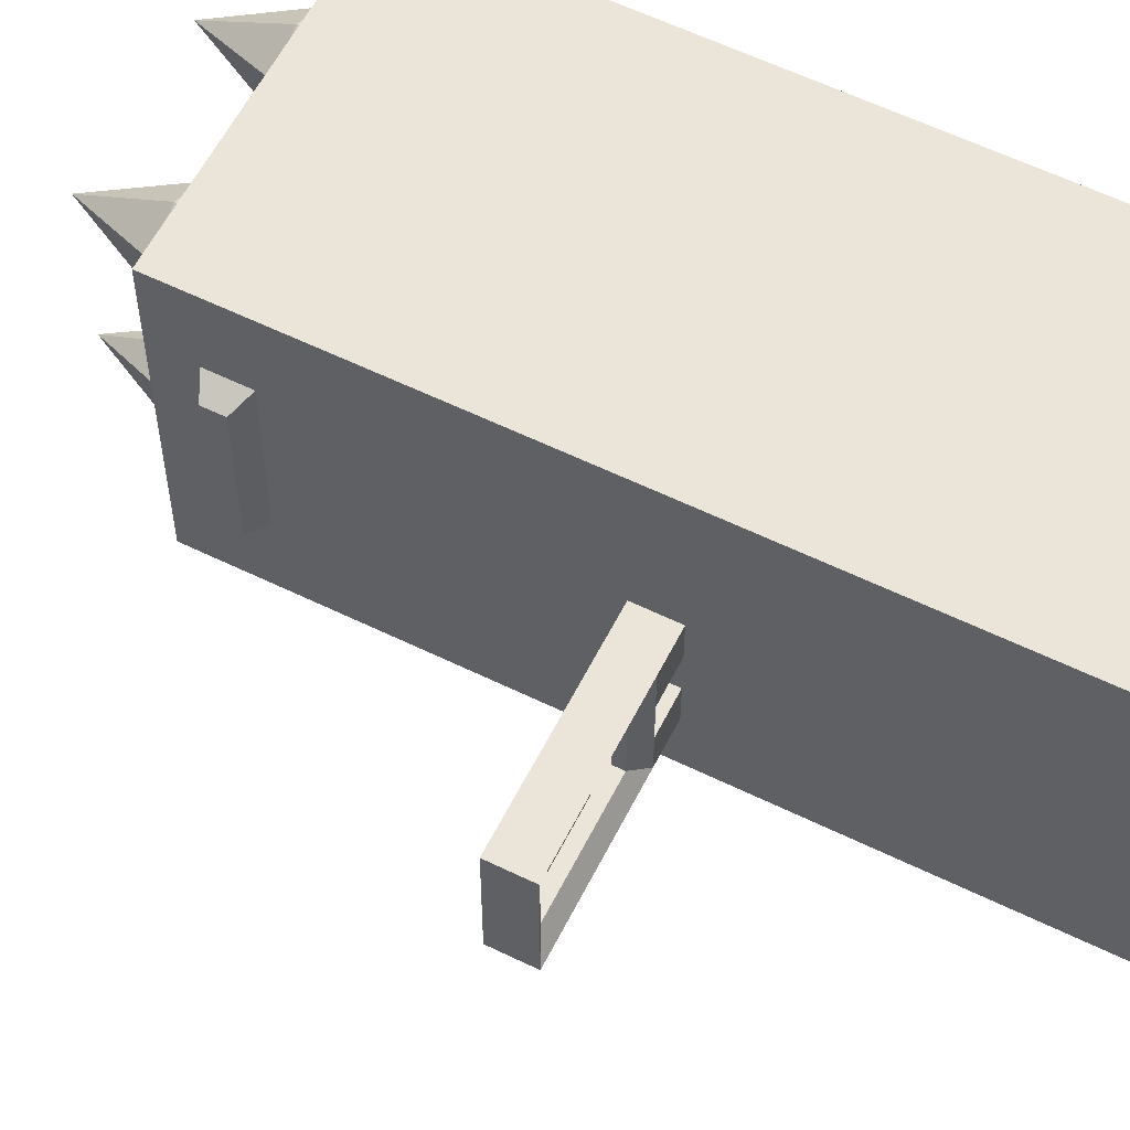
<metadata>
{"format":"obj","ext":"obj","renderer":"f3d","projection":"perspective","resolution":1024,"background":"white","views":[{"elev":59.0,"azim":116.7,"up":"+Y"}]}
</metadata>
<code>
o hudModelLocking1
v -0.02813 0.3122 0.9522
v 0.02813 0.3122 0.9522
v 0.02813 0.256 0.9522
v -0.02813 0.256 0.9522
f 1 2 3 4
o ammoModelFour
v 0.1343 0.1669 0.6507
v 0.09375 0.1435 0.6507
v 0.09375 0.1903 0.6507
v 0.09375 0.1903 0.7445
v 0.1343 0.2138 0.6507
v 0.09375 0.2372 0.6507
v 0.05316 0.2138 0.6507
v 0.05316 0.1669 0.6507
v 0.1343 0.1669 0.4398
v 0.09375 0.1435 0.4398
v 0.09375 0.1903 0.4398
v 0.1343 0.1669 0.6507
v 0.09375 0.1435 0.6507
v 0.09375 0.1903 0.6507
v 0.1343 0.2138 0.4398
v 0.1343 0.2138 0.6507
v 0.09375 0.2372 0.4398
v 0.09375 0.2372 0.6507
v 0.05316 0.2138 0.4398
v 0.05316 0.2138 0.6507
v 0.05316 0.1669 0.4398
v 0.05316 0.1669 0.6507
f 5 6 7
f 6 5 8
f 9 5 7
f 5 9 8
f 10 9 7
f 9 10 8
f 11 10 7
f 10 11 8
f 12 11 7
f 11 12 8
f 6 12 7
f 12 6 8
f 13 14 15
f 14 13 16 17
f 17 16 18
f 19 13 15
f 13 19 20 16
f 16 20 18
f 21 19 15
f 19 21 22 20
f 20 22 18
f 23 21 15
f 21 23 24 22
f 22 24 18
f 25 23 15
f 23 25 26 24
f 24 26 18
f 14 25 15
f 25 14 17 26
f 26 17 18
o ammoModel
v 0.1641 0.4481 -0.3102
v 0.1875 0.4716 -0.2633
v 0.1875 0.09658 -0.2633
v 0.1641 0.12 -0.3102
v -0.1641 0.12 -0.3102
v -0.1875 0.09658 -0.2633
v -0.1875 0.4716 -0.2633
v -0.1641 0.4481 -0.3102
v 0.1875 0.09658 -0.2165
v 0.1875 0.4716 -0.2165
v -0.1875 0.4716 -0.2165
v -0.1875 0.09658 -0.2165
f 27 28 29 30
f 31 32 33 34
f 34 33 28 27
f 30 29 32 31
f 35 36 37 38
f 34 27 30 31
f 36 28 33 37
f 37 33 32 38
f 38 32 29 35
f 35 29 28 36
o hudModelSearch
v -0.05625 0.256 0.9522
v -0.05625 0.2841 0.9522
v 0.05625 0.2841 0.9522
v 0.05625 0.256 0.9522
v 0.05625 0.3122 0.9522
v -0.05625 0.3122 0.9522
f 39 40 41 42
f 43 41 40 44
o ammoModelThree
v -0.05316 0.1669 0.6507
v -0.09375 0.1435 0.6507
v -0.09375 0.1903 0.6507
v -0.09375 0.1903 0.7445
v -0.05316 0.2138 0.6507
v -0.09375 0.2372 0.6507
v -0.1343 0.2138 0.6507
v -0.1343 0.1669 0.6507
v -0.05316 0.1669 0.4398
v -0.09375 0.1435 0.4398
v -0.09375 0.1903 0.4398
v -0.05316 0.1669 0.6507
v -0.09375 0.1435 0.6507
v -0.09375 0.1903 0.6507
v -0.05316 0.2138 0.4398
v -0.05316 0.2138 0.6507
v -0.09375 0.2372 0.4398
v -0.09375 0.2372 0.6507
v -0.1343 0.2138 0.4398
v -0.1343 0.2138 0.6507
v -0.1343 0.1669 0.4398
v -0.1343 0.1669 0.6507
f 45 46 47
f 46 45 48
f 49 45 47
f 45 49 48
f 50 49 47
f 49 50 48
f 51 50 47
f 50 51 48
f 52 51 47
f 51 52 48
f 46 52 47
f 52 46 48
f 53 54 55
f 54 53 56 57
f 57 56 58
f 59 53 55
f 53 59 60 56
f 56 60 58
f 61 59 55
f 59 61 62 60
f 60 62 58
f 63 61 55
f 61 63 64 62
f 62 64 58
f 65 63 55
f 63 65 66 64
f 64 66 58
f 54 65 55
f 65 54 57 66
f 66 57 58
o defaultScopeModelLockon
v 0.293 0.2724 0.2054
v 0.3633 0.2724 0.2054
v 0.3633 0.2021 0.2054
v 0.293 0.2021 0.2054
f 67 68 69 70
o defaultScopeModel
v 0.2344 0.2138 0.182
v 0.2344 0.2138 0.2289
v 0.2344 0.1669 0.2289
v 0.2344 0.1669 0.182
v 0.1875 0.1669 0.2289
v 0.1875 0.2138 0.2289
v 0.1875 0.2138 0.182
v 0.1875 0.1669 0.182
v 0.4219 0.3075 0.182
v 0.4219 0.3075 0.2289
v 0.4219 0.1669 0.2289
v 0.4219 0.1669 0.182
v 0.2344 0.1669 0.2289
v 0.2344 0.3075 0.2289
v 0.2344 0.3075 0.182
v 0.2344 0.1669 0.182
v 0.3984 0.2841 0.1937
v 0.2578 0.2841 0.1937
v 0.3984 0.1903 0.1937
v 0.2578 0.1903 0.1937
v 0.3984 0.2841 0.2054
v 0.2578 0.2841 0.2054
v 0.3984 0.1903 0.2054
v 0.2578 0.1903 0.2054
v 0.2344 0.3075 0.182
v 0.2344 0.3075 0.2289
v 0.2344 0.2606 0.2289
v 0.2344 0.2606 0.182
v 0.1875 0.2606 0.2289
v 0.1875 0.3075 0.2289
v 0.1875 0.3075 0.182
v 0.1875 0.2606 0.182
f 71 72 73 74
f 75 76 77 78
f 76 72 71 77
f 74 73 75 78
f 73 72 76 75
f 77 71 74 78
f 79 80 81 82
f 83 84 85 86
f 84 80 79 85
f 82 81 83 86
f 81 80 84 83
f 87 88 85 79
f 89 87 79 82
f 90 89 82 86
f 88 90 86 85
f 91 92 88 87
f 93 91 87 89
f 94 93 89 90
f 92 94 90 88
f 95 96 97 98
f 99 100 101 102
f 100 96 95 101
f 98 97 99 102
f 97 96 100 99
f 101 95 98 102
o hudModelLocking2
v -0.02813 0.3122 0.9522
v 0.02813 0.3122 0.9522
v 0.02813 0.256 0.9522
v -0.02813 0.256 0.9522
f 103 104 105 106
o hudModel
v 0.001465 0.142 0.2508
v -0.001465 0.142 0.2508
v -0.001465 0.1449 0.2508
v 0.001465 0.1449 0.2508
v 0.001465 0.142 0.2538
v 0.001465 0.1449 0.2538
v -0.001465 0.142 0.2538
v -0.001465 0.1449 0.2538
f 107 108 109 110
f 111 107 110 112
f 113 111 112 114
f 108 113 114 109
f 114 112 110 109
f 108 107 111 113
o hudAmmoModel
v 0.001465 0.142 0.2508
v -0.001465 0.142 0.2508
v -0.001465 0.1449 0.2508
v 0.001465 0.1449 0.2508
v 0.001465 0.142 0.2538
v 0.001465 0.1449 0.2538
v -0.001465 0.142 0.2538
v -0.001465 0.1449 0.2538
f 115 116 117 118
f 119 115 118 120
f 121 119 120 122
f 116 121 122 117
f 122 120 118 117
f 116 115 119 121
o hudModelLockon
v -0.02813 0.3122 0.9522
v 0.02813 0.3122 0.9522
v 0.02813 0.256 0.9522
v -0.02813 0.256 0.9522
f 123 124 125 126
o hudReloadModel
v 0.001465 0.142 0.2508
v -0.001465 0.142 0.2508
v -0.001465 0.1449 0.2508
v 0.001465 0.1449 0.2508
v 0.001465 0.142 0.2538
v 0.001465 0.1449 0.2538
v -0.001465 0.142 0.2538
v -0.001465 0.1449 0.2538
f 127 128 129 130
f 131 127 130 132
f 133 131 132 134
f 128 133 134 129
f 134 132 130 129
f 128 127 131 133
o gunModel
v 0.04688 0.04971 0.3695
v 0.04688 0.04971 0.4632
v 0.04688 -0.1378 0.4632
v 0.04688 -0.1378 0.3695
v -0.04688 -0.1378 0.4632
v -0.04688 0.04971 0.4632
v -0.04688 0.04971 0.3695
v -0.04688 -0.1378 0.3695
v 0.04688 0.04971 -0.05239
v 0.04688 0.04971 0.04136
v 0.04688 -0.1378 -0.005519
v 0.04688 -0.1378 -0.09927
v -0.04688 -0.1378 -0.005519
v -0.04688 0.04971 0.04136
v -0.04688 0.04971 -0.05239
v -0.04688 -0.1378 -0.09927
v 0.09375 0.09658 -0.09927
v 0.09375 0.09658 0.5101
v 0.07031 0.04971 0.4867
v 0.07031 0.04971 -0.07583
v -0.07031 0.04971 0.4867
v -0.09375 0.09658 0.5101
v -0.09375 0.09658 -0.09927
v -0.07031 0.04971 -0.07583
v 0.1875 0.09658 0.346
v 0.1875 0.1903 0.346
v 0.1875 0.1903 0.6273
v 0.1875 0.09658 0.6273
v 0 0.09658 0.6273
v 0 0.1903 0.6273
v 0 0.1903 0.346
v 0 0.09658 0.346
v 0 0.2841 0.6273
v 0.09375 0.2841 0.6273
v 0.09375 0.2841 0.346
v 0 0.2841 0.346
v 0.09375 0.09658 0.346
v 0.09375 0.09658 0.6273
v 0.09375 0.1435 0.6273
v 0.09375 0.1903 0.6273
v 0.04688 0.1903 0.6273
v 0.04688 0.1435 0.6273
v 0.09375 0.1903 0.346
v 0.1641 0.1903 0.6156
v 0.1641 0.12 0.6156
v 0.02344 0.2606 0.6156
v 0.09375 0.2606 0.6156
v 0.02344 0.12 0.6156
v 0.02344 0.1903 0.6156
v 0.09375 0.12 0.6156
v 0.1523 0.1903 0.639
v 0.1523 0.1317 0.639
v 0.03516 0.2489 0.639
v 0.09375 0.2489 0.639
v 0.03516 0.1317 0.639
v 0.03516 0.1903 0.639
v 0.09375 0.1317 0.639
v 0.1406 0.1903 0.639
v 0.1406 0.1435 0.639
v 0.04688 0.2372 0.639
v 0.09375 0.2372 0.639
v 0.04688 0.1435 0.639
v 0.04688 0.1903 0.639
v 0.09375 0.1435 0.639
v 0.1406 0.1903 0.6273
v 0.1406 0.1435 0.6273
v 0.04688 0.2372 0.6273
v 0.09375 0.2372 0.6273
v 0.1875 0.2841 0.346
v 0.1875 0.2841 0.6273
v 0.1641 0.2606 0.6156
v 0.1523 0.2489 0.639
v 0.1406 0.2372 0.639
v 0.1406 0.2372 0.6273
v 0.1875 0.2841 -0.2165
v 0.1875 0.2841 0.06479
v 0.1875 0.09658 0.06479
v 0.1875 0.09658 -0.2165
v 0 0.09658 -0.2165
v 0 0.09658 0.06479
v 0 0.2841 0.06479
v 0 0.2841 -0.2165
v 0.09375 0.2841 0.06479
v 0.09375 0.2841 -0.2165
v 0.09375 0.09658 -0.2165
v 0.09375 0.09658 0.06479
v 0 0.09658 0.346
v 0.09375 0.09658 0.346
v 0.09375 0.2841 0.346
v 0 0.2841 0.346
v 0.1875 0.09658 0.346
v 0.1875 0.2841 0.346
v 0 0.2841 -0.2165
v 0 0.2841 0.06479
v 0 0.09658 0.06479
v 0 0.09658 -0.2165
v -0.1875 0.09658 -0.2165
v -0.1875 0.09658 0.06479
v -0.1875 0.2841 0.06479
v -0.1875 0.2841 -0.2165
v -0.09375 0.2841 0.06479
v -0.09375 0.2841 -0.2165
v -0.09375 0.09658 -0.2165
v -0.09375 0.09658 0.06479
v -0.1875 0.09658 0.346
v -0.09375 0.09658 0.346
v -0.09375 0.2841 0.346
v -0.1875 0.2841 0.346
v 0 0.09658 0.346
v 0 0.2841 0.346
v 0 0.09658 0.346
v 0 0.1903 0.346
v 0 0.1903 0.6273
v 0 0.09658 0.6273
v -0.1875 0.09658 0.6273
v -0.1875 0.1903 0.6273
v -0.1875 0.1903 0.346
v -0.1875 0.09658 0.346
v -0.1875 0.2841 0.6273
v -0.09375 0.2841 0.6273
v -0.09375 0.2841 0.346
v -0.1875 0.2841 0.346
v -0.09375 0.09658 0.346
v -0.09375 0.09658 0.6273
v -0.09375 0.1435 0.6273
v -0.09375 0.1903 0.6273
v -0.1406 0.1903 0.6273
v -0.1406 0.1435 0.6273
v -0.09375 0.1903 0.346
v -0.02344 0.1903 0.6156
v -0.02344 0.12 0.6156
v -0.1641 0.2606 0.6156
v -0.09375 0.2606 0.6156
v -0.1641 0.12 0.6156
v -0.1641 0.1903 0.6156
v -0.09375 0.12 0.6156
v -0.03516 0.1903 0.639
v -0.03516 0.1317 0.639
v -0.1523 0.2489 0.639
v -0.09375 0.2489 0.639
v -0.1523 0.1317 0.639
v -0.1523 0.1903 0.639
v -0.09375 0.1317 0.639
v -0.04688 0.1903 0.639
v -0.04688 0.1435 0.639
v -0.1406 0.2372 0.639
v -0.09375 0.2372 0.639
v -0.1406 0.1435 0.639
v -0.1406 0.1903 0.639
v -0.09375 0.1435 0.639
v -0.04688 0.1903 0.6273
v -0.04688 0.1435 0.6273
v -0.1406 0.2372 0.6273
v -0.09375 0.2372 0.6273
v 0 0.2841 0.346
v 0 0.2841 0.6273
v -0.02344 0.2606 0.6156
v -0.03516 0.2489 0.639
v -0.04688 0.2372 0.639
v -0.04688 0.2372 0.6273
v 0.1875 0.2841 0.346
v 0.1875 0.3778 0.346
v 0.1875 0.3778 0.6273
v 0.1875 0.2841 0.6273
v 0 0.2841 0.6273
v 0 0.3778 0.6273
v 0 0.3778 0.346
v 0 0.2841 0.346
v 0 0.4716 0.6273
v 0.09375 0.4716 0.6273
v 0.09375 0.4716 0.346
v 0 0.4716 0.346
v 0.09375 0.2841 0.346
v 0.09375 0.2841 0.6273
v 0.09375 0.331 0.6273
v 0.09375 0.3778 0.6273
v 0.04688 0.3778 0.6273
v 0.04688 0.331 0.6273
v 0.09375 0.3778 0.346
v 0.1641 0.3778 0.6156
v 0.1641 0.3075 0.6156
v 0.02344 0.4481 0.6156
v 0.09375 0.4481 0.6156
v 0.02344 0.3075 0.6156
v 0.02344 0.3778 0.6156
v 0.09375 0.3075 0.6156
v 0.1523 0.3778 0.639
v 0.1523 0.3192 0.639
v 0.03516 0.4364 0.639
v 0.09375 0.4364 0.639
v 0.03516 0.3192 0.639
v 0.03516 0.3778 0.639
v 0.09375 0.3192 0.639
v 0.1406 0.3778 0.639
v 0.1406 0.331 0.639
v 0.04688 0.4247 0.639
v 0.09375 0.4247 0.639
v 0.04688 0.331 0.639
v 0.04688 0.3778 0.639
v 0.09375 0.331 0.639
v 0.1406 0.3778 0.6273
v 0.1406 0.331 0.6273
v 0.04688 0.4247 0.6273
v 0.09375 0.4247 0.6273
v 0.1875 0.4716 0.346
v 0.1875 0.4716 0.6273
v 0.1641 0.4481 0.6156
v 0.1523 0.4364 0.639
v 0.1406 0.4247 0.639
v 0.1406 0.4247 0.6273
v 0.1875 0.4716 -0.2165
v 0.1875 0.4716 0.06479
v 0.1875 0.2841 0.06479
v 0.1875 0.2841 -0.2165
v 0 0.2841 -0.2165
v 0 0.2841 0.06479
v 0 0.4716 0.06479
v 0 0.4716 -0.2165
v 0.09375 0.4716 0.06479
v 0.09375 0.4716 -0.2165
v 0.09375 0.2841 -0.2165
v 0.09375 0.2841 0.06479
v 0 0.2841 0.346
v 0.09375 0.2841 0.346
v 0.09375 0.4716 0.346
v 0 0.4716 0.346
v 0.1875 0.2841 0.346
v 0.1875 0.4716 0.346
v 0 0.4716 -0.2165
v 0 0.4716 0.06479
v 0 0.2841 0.06479
v 0 0.2841 -0.2165
v -0.1875 0.2841 -0.2165
v -0.1875 0.2841 0.06479
v -0.1875 0.4716 0.06479
v -0.1875 0.4716 -0.2165
v -0.09375 0.4716 0.06479
v -0.09375 0.4716 -0.2165
v -0.09375 0.2841 -0.2165
v -0.09375 0.2841 0.06479
v -0.1875 0.2841 0.346
v -0.09375 0.2841 0.346
v -0.09375 0.4716 0.346
v -0.1875 0.4716 0.346
v 0 0.2841 0.346
v 0 0.4716 0.346
v 0 0.2841 0.346
v 0 0.3778 0.346
v 0 0.3778 0.6273
v 0 0.2841 0.6273
v -0.1875 0.2841 0.6273
v -0.1875 0.3778 0.6273
v -0.1875 0.3778 0.346
v -0.1875 0.2841 0.346
v -0.1875 0.4716 0.6273
v -0.09375 0.4716 0.6273
v -0.09375 0.4716 0.346
v -0.1875 0.4716 0.346
v -0.09375 0.2841 0.346
v -0.09375 0.2841 0.6273
v -0.09375 0.331 0.6273
v -0.09375 0.3778 0.6273
v -0.1406 0.3778 0.6273
v -0.1406 0.331 0.6273
v -0.09375 0.3778 0.346
v -0.02344 0.3778 0.6156
v -0.02344 0.3075 0.6156
v -0.1641 0.4481 0.6156
v -0.09375 0.4481 0.6156
v -0.1641 0.3075 0.6156
v -0.1641 0.3778 0.6156
v -0.09375 0.3075 0.6156
v -0.03516 0.3778 0.639
v -0.03516 0.3192 0.639
v -0.1523 0.4364 0.639
v -0.09375 0.4364 0.639
v -0.1523 0.3192 0.639
v -0.1523 0.3778 0.639
v -0.09375 0.3192 0.639
v -0.04688 0.3778 0.639
v -0.04688 0.331 0.639
v -0.1406 0.4247 0.639
v -0.09375 0.4247 0.639
v -0.1406 0.331 0.639
v -0.1406 0.3778 0.639
v -0.09375 0.331 0.639
v -0.04688 0.3778 0.6273
v -0.04688 0.331 0.6273
v -0.1406 0.4247 0.6273
v -0.09375 0.4247 0.6273
v 0 0.4716 0.346
v 0 0.4716 0.6273
v -0.02344 0.4481 0.6156
v -0.03516 0.4364 0.639
v -0.04688 0.4247 0.639
v -0.04688 0.4247 0.6273
v 0.2109 0.3661 0.5453
v 0.2109 0.3661 0.5687
v 0.2109 0.2021 0.5687
v 0.2109 0.2021 0.5453
v 0.1875 0.1903 0.5804
v 0.1875 0.3778 0.5804
v 0.1875 0.3778 0.5335
v 0.1875 0.1903 0.5335
v -0.2109 0.2021 0.5687
v -0.2109 0.3661 0.5687
v -0.2109 0.3661 0.5453
v -0.2109 0.2021 0.5453
v -0.1875 0.3778 0.5335
v -0.1875 0.3778 0.5804
v -0.1875 0.1903 0.5804
v -0.1875 0.1903 0.5335
f 135 136 137 138
f 139 140 141 142
f 140 136 135 141
f 138 137 139 142
f 137 136 140 139
f 141 135 138 142
f 143 144 145 146
f 147 148 149 150
f 148 144 143 149
f 146 145 147 150
f 145 144 148 147
f 149 143 146 150
f 151 152 153 154
f 155 156 157 158
f 156 152 151 157
f 154 153 155 158
f 153 152 156 155
f 157 151 154 158
f 159 160 161 162
f 163 164 165 166
f 167 168 169 170
f 166 171 172 163
f 173 174 175 176
f 166 165 177 171
f 162 161 178 179
f 180 181 168 167
f 182 183 164 163
f 163 172 184 182
f 179 178 185 186
f 187 188 181 180
f 189 190 183 182
f 182 184 191 189
f 186 185 192 193
f 194 195 188 187
f 196 197 190 189
f 189 191 198 196
f 193 192 199 200
f 201 202 195 194
f 176 175 197 196
f 196 198 173 176
f 162 172 171 159
f 171 177 160 159
f 203 169 168 204
f 204 168 181 205
f 205 181 188 206
f 206 188 195 207
f 207 195 202 208
f 200 199 174 173
f 200 173 198 193
f 193 198 191 186
f 186 191 184 179
f 179 184 172 162
f 204 161 160 203
f 203 160 177 169
f 169 177 165 170
f 170 165 164 167
f 167 164 183 180
f 180 183 190 187
f 187 190 197 194
f 194 197 175 201
f 201 175 174 202
f 202 174 199 208
f 208 199 192 207
f 207 192 185 206
f 206 185 178 205
f 205 178 161 204
f 209 210 211 212
f 213 214 215 216
f 215 217 218 216
f 213 219 220 214
f 221 222 223 224
f 216 218 219 213
f 224 215 214 221
f 214 220 222 221
f 225 211 210 226
f 224 223 217 215
f 210 217 223 226
f 226 223 222 225
f 225 222 220 211
f 211 220 219 212
f 212 219 218 209
f 209 218 217 210
f 227 228 229 230
f 231 232 233 234
f 233 235 236 234
f 231 237 238 232
f 239 240 241 242
f 234 236 237 231
f 242 233 232 239
f 232 238 240 239
f 243 229 228 244
f 242 241 235 233
f 228 235 241 244
f 244 241 240 243
f 243 240 238 229
f 229 238 237 230
f 230 237 236 227
f 227 236 235 228
f 245 246 247 248
f 249 250 251 252
f 253 254 255 256
f 252 257 258 249
f 259 260 261 262
f 252 251 263 257
f 248 247 264 265
f 266 267 254 253
f 268 269 250 249
f 249 258 270 268
f 265 264 271 272
f 273 274 267 266
f 275 276 269 268
f 268 270 277 275
f 272 271 278 279
f 280 281 274 273
f 282 283 276 275
f 275 277 284 282
f 279 278 285 286
f 287 288 281 280
f 262 261 283 282
f 282 284 259 262
f 248 258 257 245
f 257 263 246 245
f 289 255 254 290
f 290 254 267 291
f 291 267 274 292
f 292 274 281 293
f 293 281 288 294
f 286 285 260 259
f 286 259 284 279
f 279 284 277 272
f 272 277 270 265
f 265 270 258 248
f 290 247 246 289
f 289 246 263 255
f 255 263 251 256
f 256 251 250 253
f 253 250 269 266
f 266 269 276 273
f 273 276 283 280
f 280 283 261 287
f 287 261 260 288
f 288 260 285 294
f 294 285 278 293
f 293 278 271 292
f 292 271 264 291
f 291 264 247 290
f 295 296 297 298
f 299 300 301 302
f 303 304 305 306
f 302 307 308 299
f 309 310 311 312
f 302 301 313 307
f 298 297 314 315
f 316 317 304 303
f 318 319 300 299
f 299 308 320 318
f 315 314 321 322
f 323 324 317 316
f 325 326 319 318
f 318 320 327 325
f 322 321 328 329
f 330 331 324 323
f 332 333 326 325
f 325 327 334 332
f 329 328 335 336
f 337 338 331 330
f 312 311 333 332
f 332 334 309 312
f 298 308 307 295
f 307 313 296 295
f 339 305 304 340
f 340 304 317 341
f 341 317 324 342
f 342 324 331 343
f 343 331 338 344
f 336 335 310 309
f 336 309 334 329
f 329 334 327 322
f 322 327 320 315
f 315 320 308 298
f 340 297 296 339
f 339 296 313 305
f 305 313 301 306
f 306 301 300 303
f 303 300 319 316
f 316 319 326 323
f 323 326 333 330
f 330 333 311 337
f 337 311 310 338
f 338 310 335 344
f 344 335 328 343
f 343 328 321 342
f 342 321 314 341
f 341 314 297 340
f 345 346 347 348
f 349 350 351 352
f 351 353 354 352
f 349 355 356 350
f 357 358 359 360
f 352 354 355 349
f 360 351 350 357
f 350 356 358 357
f 361 347 346 362
f 360 359 353 351
f 346 353 359 362
f 362 359 358 361
f 361 358 356 347
f 347 356 355 348
f 348 355 354 345
f 345 354 353 346
f 363 364 365 366
f 367 368 369 370
f 369 371 372 370
f 367 373 374 368
f 375 376 377 378
f 370 372 373 367
f 378 369 368 375
f 368 374 376 375
f 379 365 364 380
f 378 377 371 369
f 364 371 377 380
f 380 377 376 379
f 379 376 374 365
f 365 374 373 366
f 366 373 372 363
f 363 372 371 364
f 381 382 383 384
f 385 386 387 388
f 389 390 391 392
f 388 393 394 385
f 395 396 397 398
f 388 387 399 393
f 384 383 400 401
f 402 403 390 389
f 404 405 386 385
f 385 394 406 404
f 401 400 407 408
f 409 410 403 402
f 411 412 405 404
f 404 406 413 411
f 408 407 414 415
f 416 417 410 409
f 418 419 412 411
f 411 413 420 418
f 415 414 421 422
f 423 424 417 416
f 398 397 419 418
f 418 420 395 398
f 384 394 393 381
f 393 399 382 381
f 425 391 390 426
f 426 390 403 427
f 427 403 410 428
f 428 410 417 429
f 429 417 424 430
f 422 421 396 395
f 422 395 420 415
f 415 420 413 408
f 408 413 406 401
f 401 406 394 384
f 426 383 382 425
f 425 382 399 391
f 391 399 387 392
f 392 387 386 389
f 389 386 405 402
f 402 405 412 409
f 409 412 419 416
f 416 419 397 423
f 423 397 396 424
f 424 396 421 430
f 430 421 414 429
f 429 414 407 428
f 428 407 400 427
f 427 400 383 426
f 431 432 433 434
f 435 436 437 438
f 436 432 431 437
f 434 433 435 438
f 433 432 436 435
f 437 431 434 438
f 439 440 441 442
f 443 444 445 446
f 441 440 444 443
f 445 439 442 446
f 444 440 439 445
f 442 441 443 446
o defaultScopeModelLocking2
v 0.293 0.2724 0.2054
v 0.3633 0.2724 0.2054
v 0.3633 0.2021 0.2054
v 0.293 0.2021 0.2054
f 447 448 449 450
o defaultScopeModelSearch
v 0.2812 0.2138 0.2054
v 0.2812 0.2372 0.2054
v 0.375 0.2372 0.2054
v 0.375 0.2138 0.2054
v 0.375 0.2606 0.2054
v 0.2812 0.2606 0.2054
f 451 452 453 454
f 455 453 452 456
o ammoModelTwo
v 0.1343 0.3544 0.6507
v 0.09375 0.331 0.6507
v 0.09375 0.3778 0.6507
v 0.09375 0.3778 0.7445
v 0.1343 0.4013 0.6507
v 0.09375 0.4247 0.6507
v 0.05316 0.4013 0.6507
v 0.05316 0.3544 0.6507
v 0.1343 0.3544 0.4398
v 0.09375 0.331 0.4398
v 0.09375 0.3778 0.4398
v 0.1343 0.3544 0.6507
v 0.09375 0.331 0.6507
v 0.09375 0.3778 0.6507
v 0.1343 0.4013 0.4398
v 0.1343 0.4013 0.6507
v 0.09375 0.4247 0.4398
v 0.09375 0.4247 0.6507
v 0.05316 0.4013 0.4398
v 0.05316 0.4013 0.6507
v 0.05316 0.3544 0.4398
v 0.05316 0.3544 0.6507
f 457 458 459
f 458 457 460
f 461 457 459
f 457 461 460
f 462 461 459
f 461 462 460
f 463 462 459
f 462 463 460
f 464 463 459
f 463 464 460
f 458 464 459
f 464 458 460
f 465 466 467
f 466 465 468 469
f 469 468 470
f 471 465 467
f 465 471 472 468
f 468 472 470
f 473 471 467
f 471 473 474 472
f 472 474 470
f 475 473 467
f 473 475 476 474
f 474 476 470
f 477 475 467
f 475 477 478 476
f 476 478 470
f 466 477 467
f 477 466 469 478
f 478 469 470
o ammoModelOne
v -0.05316 0.3544 0.6507
v -0.09375 0.331 0.6507
v -0.09375 0.3778 0.6507
v -0.09375 0.3778 0.7445
v -0.05316 0.4013 0.6507
v -0.09375 0.4247 0.6507
v -0.1343 0.4013 0.6507
v -0.1343 0.3544 0.6507
v -0.05316 0.3544 0.4398
v -0.09375 0.331 0.4398
v -0.09375 0.3778 0.4398
v -0.05316 0.3544 0.6507
v -0.09375 0.331 0.6507
v -0.09375 0.3778 0.6507
v -0.05316 0.4013 0.4398
v -0.05316 0.4013 0.6507
v -0.09375 0.4247 0.4398
v -0.09375 0.4247 0.6507
v -0.1343 0.4013 0.4398
v -0.1343 0.4013 0.6507
v -0.1343 0.3544 0.4398
v -0.1343 0.3544 0.6507
f 479 480 481
f 480 479 482
f 483 479 481
f 479 483 482
f 484 483 481
f 483 484 482
f 485 484 481
f 484 485 482
f 486 485 481
f 485 486 482
f 480 486 481
f 486 480 482
f 487 488 489
f 488 487 490 491
f 491 490 492
f 493 487 489
f 487 493 494 490
f 490 494 492
f 495 493 489
f 493 495 496 494
f 494 496 492
f 497 495 489
f 495 497 498 496
f 496 498 492
f 499 497 489
f 497 499 500 498
f 498 500 492
f 488 499 489
f 499 488 491 500
f 500 491 492
o defaultScopeModelLocking1
v 0.293 0.2724 0.2054
v 0.3633 0.2724 0.2054
v 0.3633 0.2021 0.2054
v 0.293 0.2021 0.2054
f 501 502 503 504

</code>
